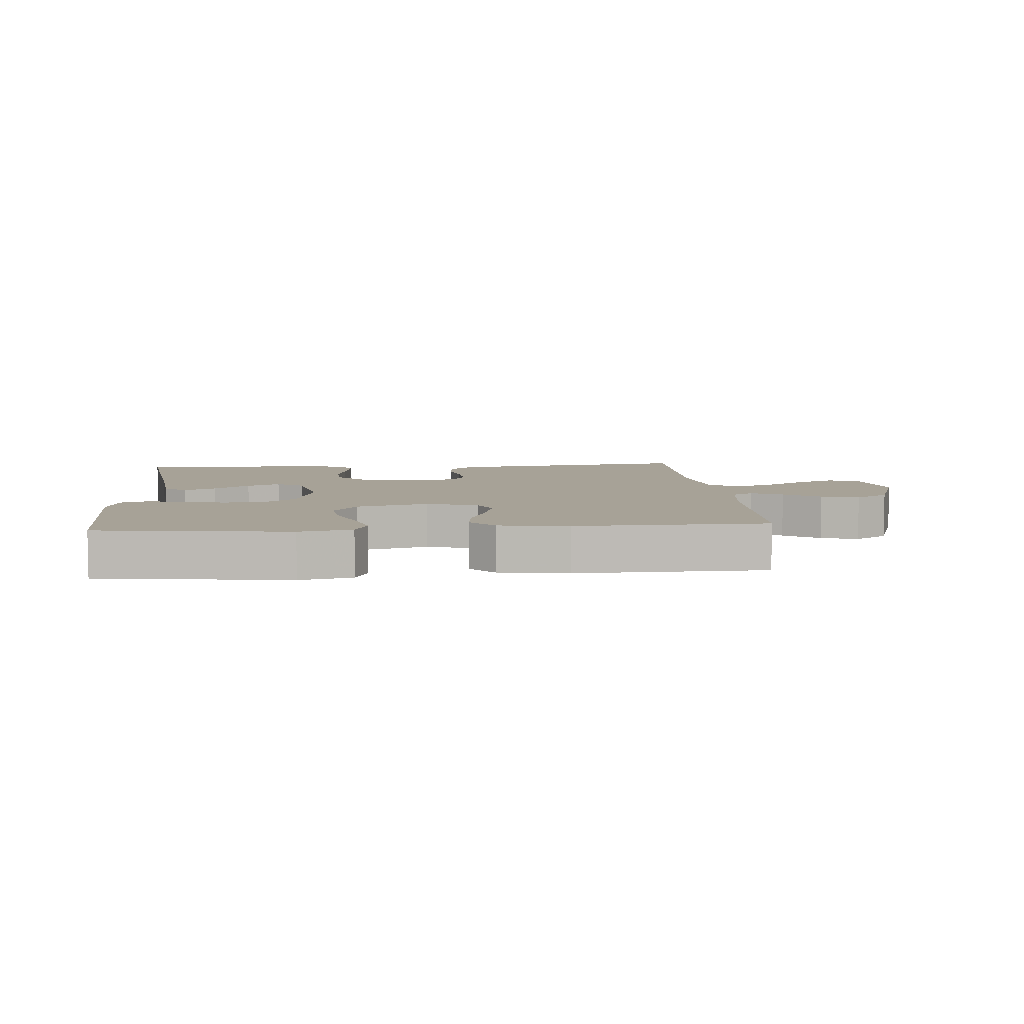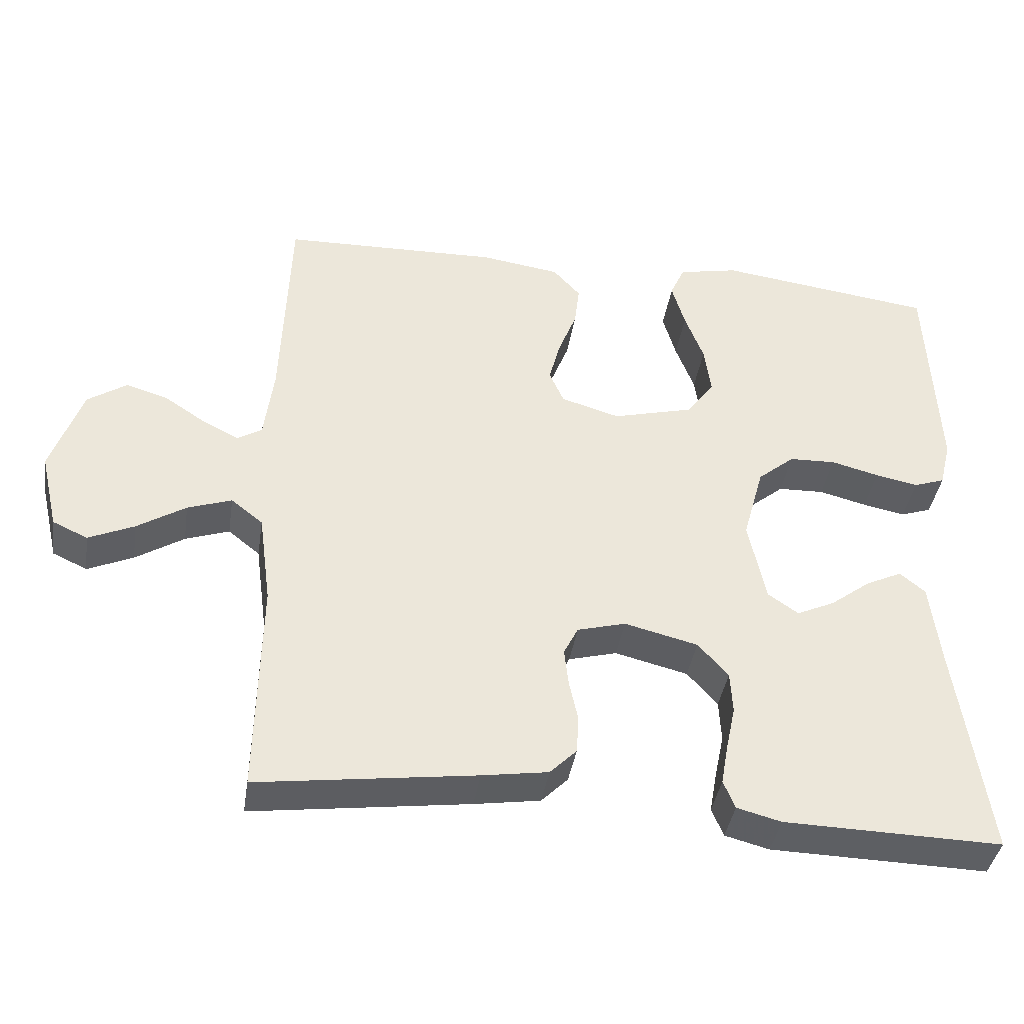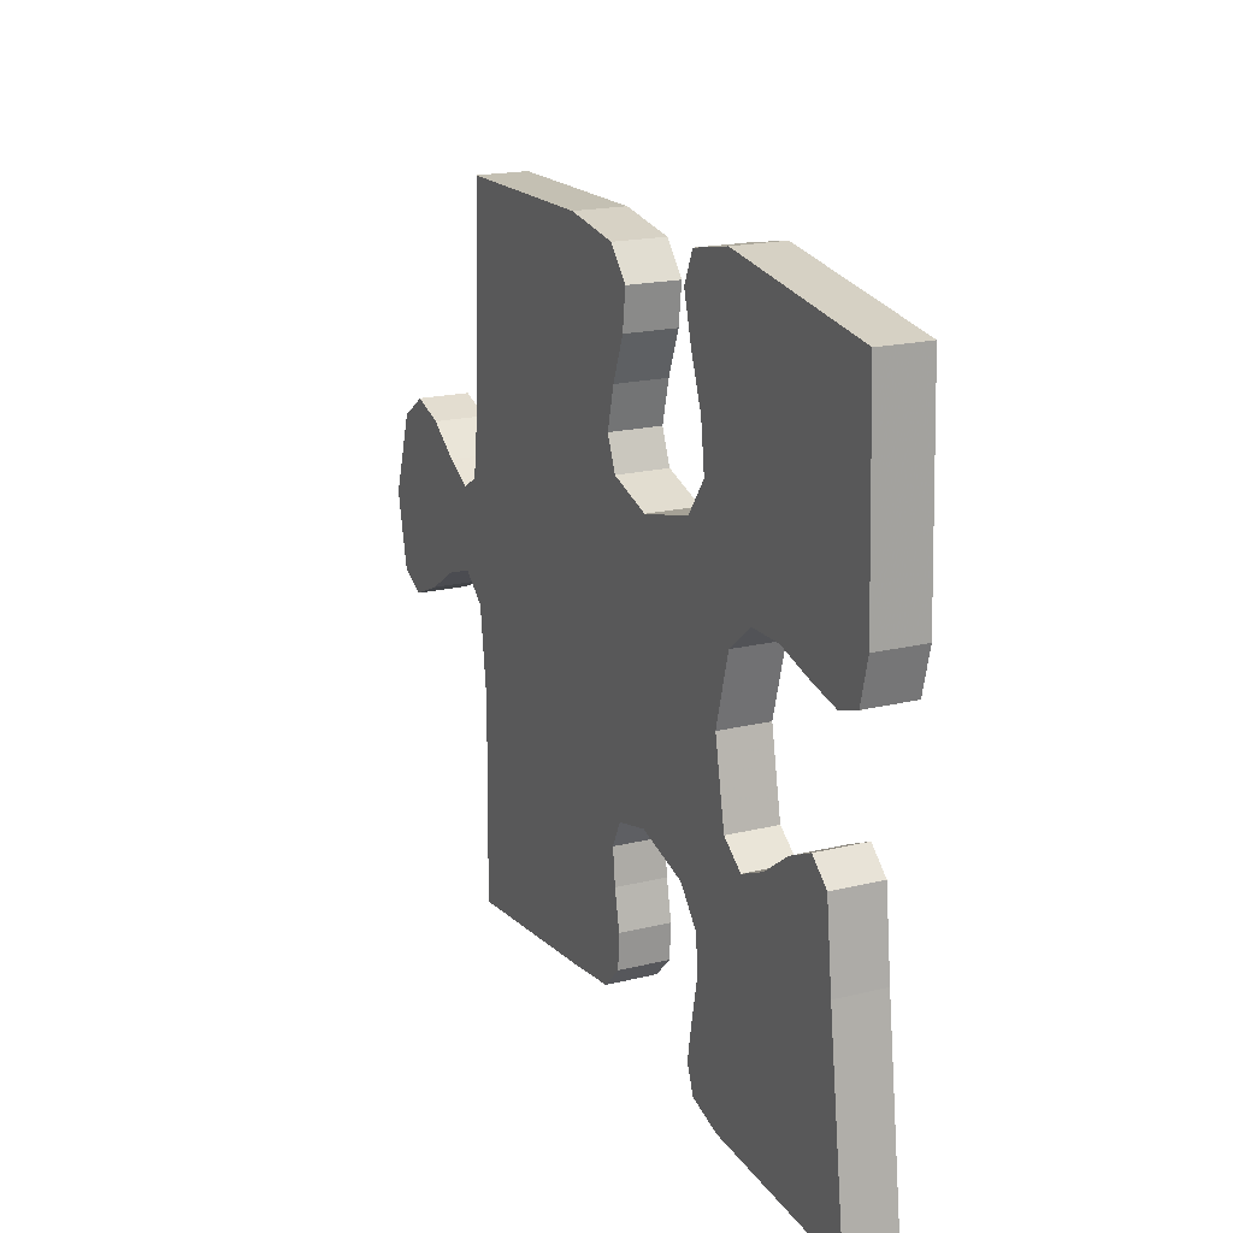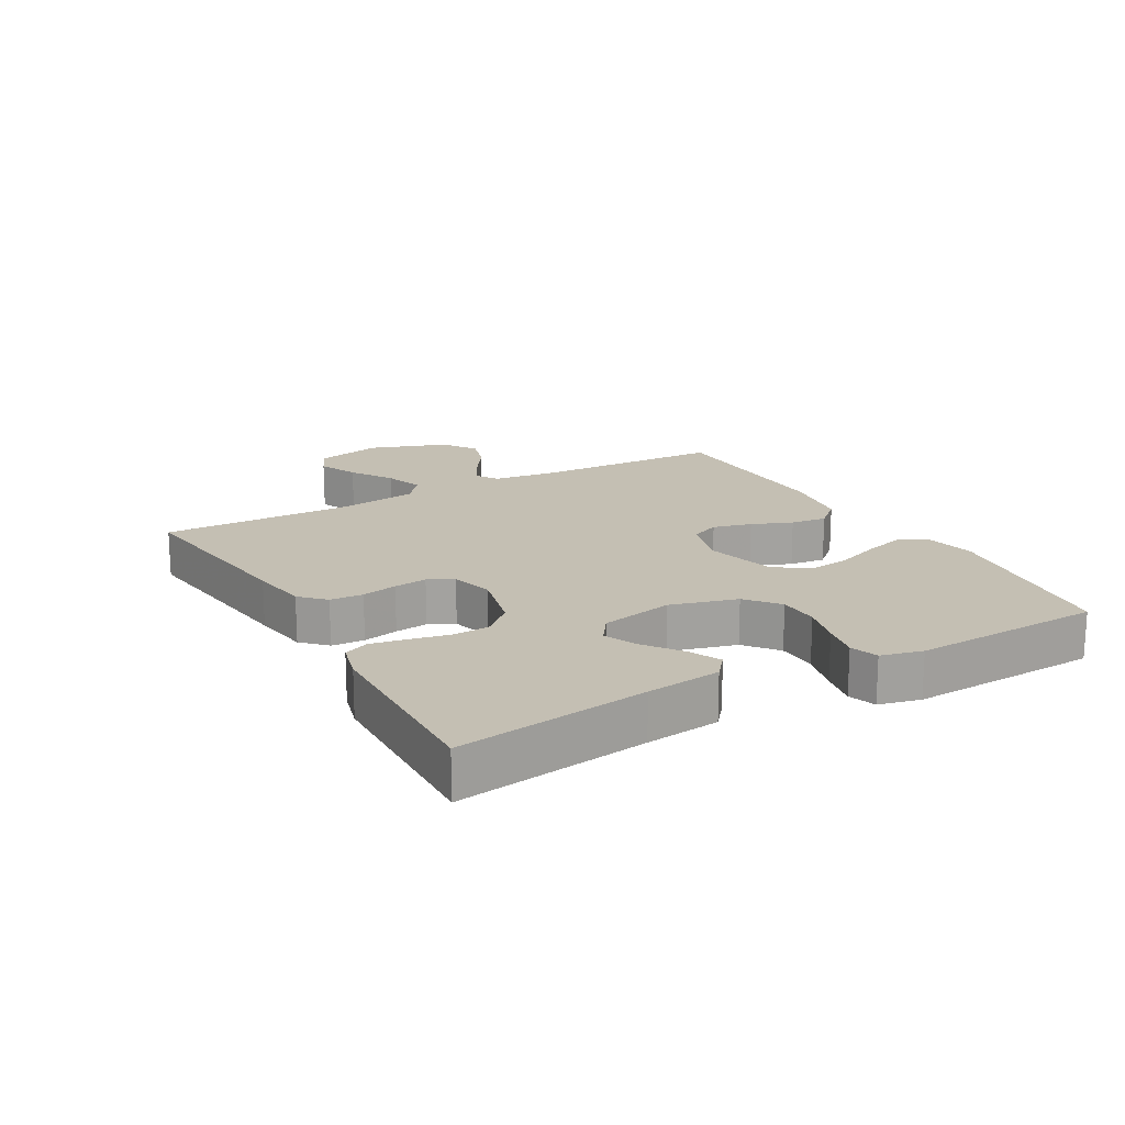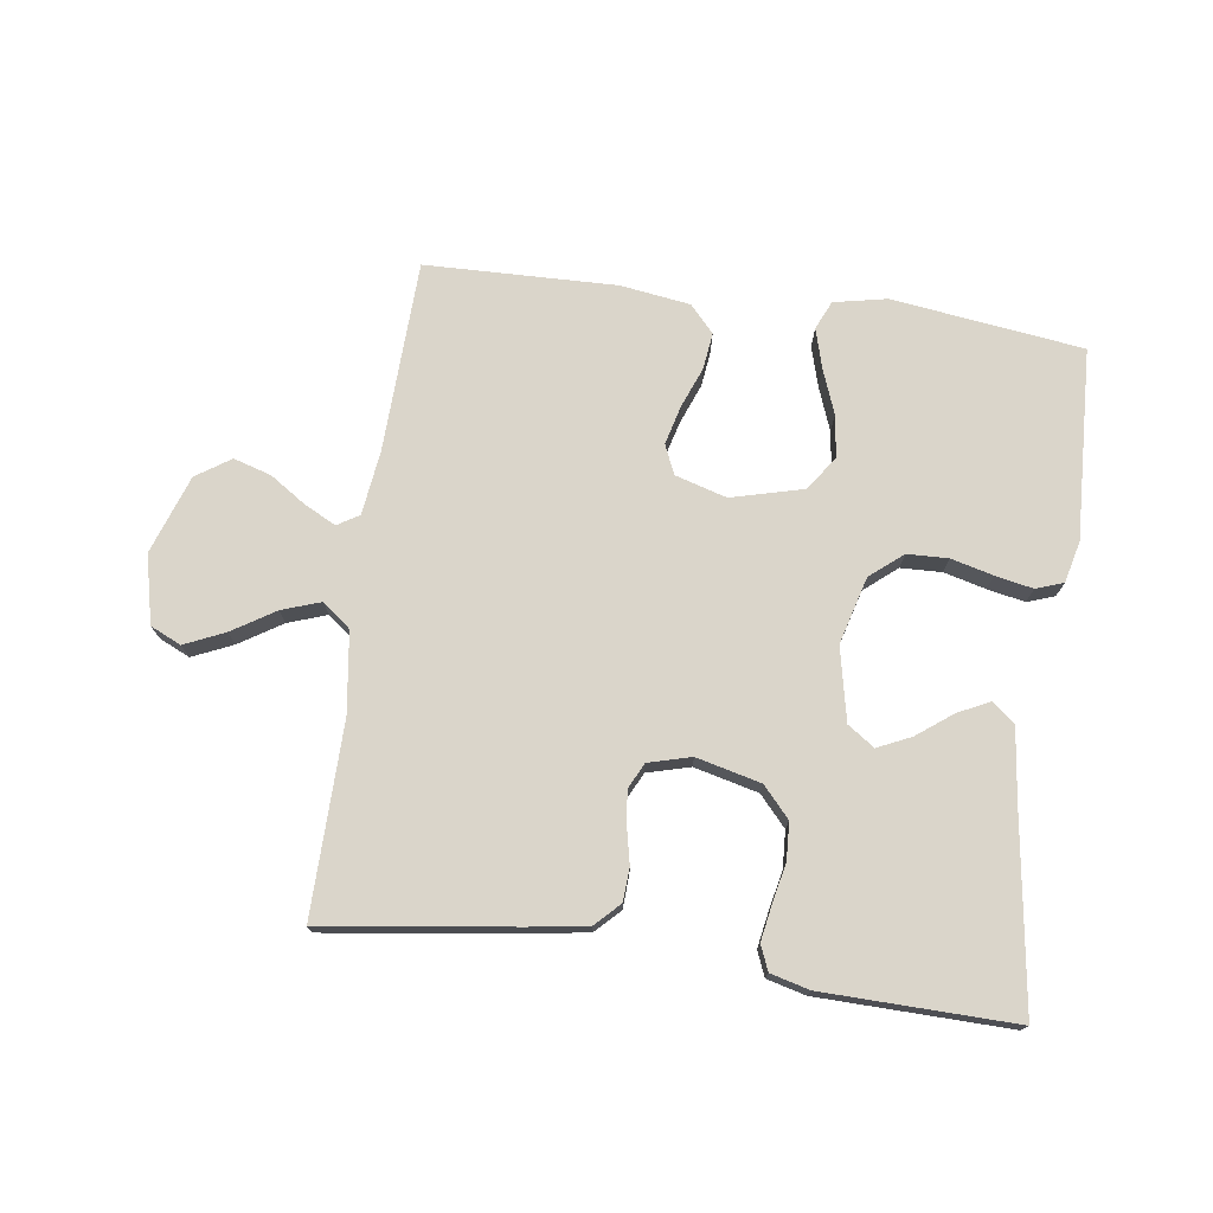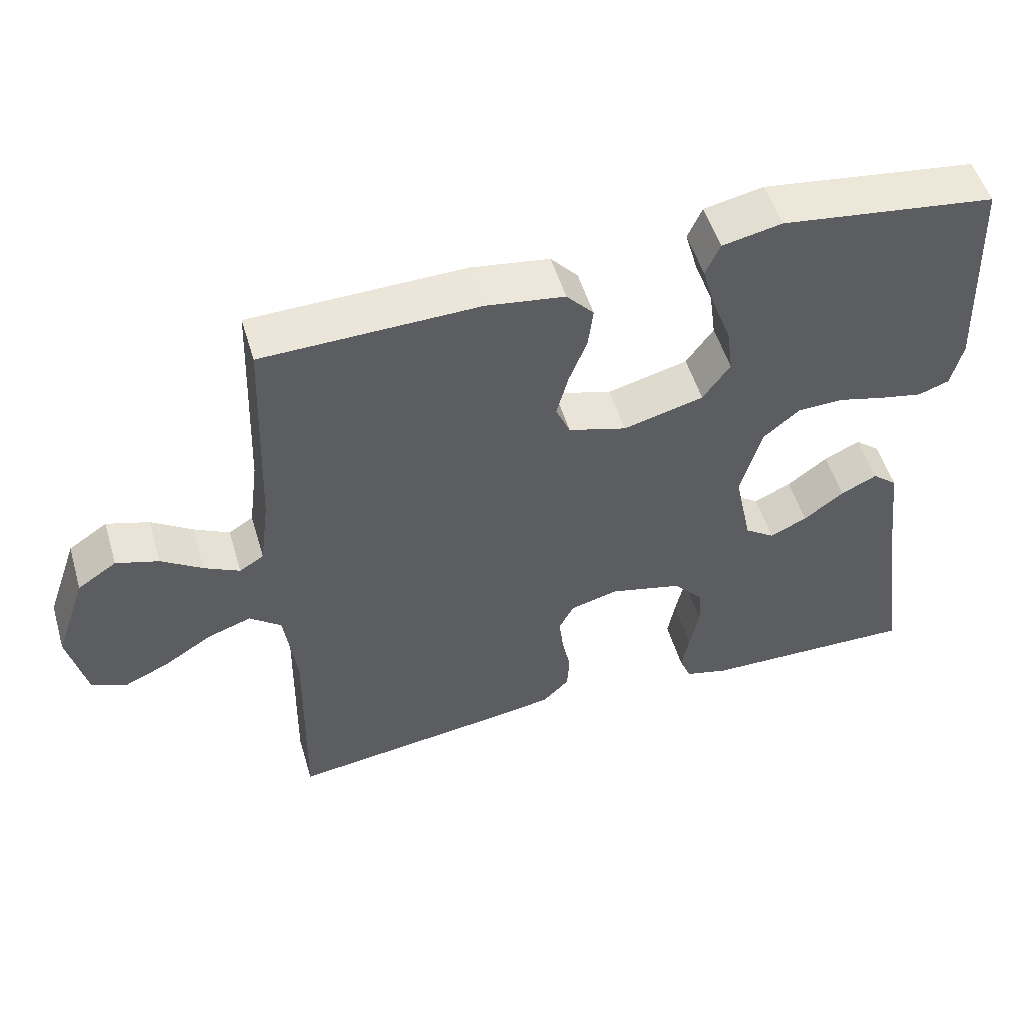
<metadata>
{"format":"obj","ext":"obj","renderer":"f3d","projection":"perspective","resolution":1024,"background":"white","views":[{"elev":6.6,"azim":-4.8,"up":"+Y"},{"elev":-39.7,"azim":171.3,"up":"+Z"},{"elev":19.3,"azim":-114.5,"up":"+Z"},{"elev":17.9,"azim":-119.4,"up":"+Y"},{"elev":74.3,"azim":-172.2,"up":"+Y"},{"elev":52.2,"azim":163.5,"up":"+Z"}]}
</metadata>
<code>
v 0.5 0.07 0.5
v 0.511 0.07 0.2
v 0.524 0.07 0.099
v 0.558 0.07 0.078
v 0.607 0.07 0.103
v 0.664 0.07 0.141
v 0.723 0.07 0.159
v 0.777 0.07 0.123
v 0.82 0.07 0
v 0.795 0.07 -0.107
v 0.747 0.07 -0.129
v 0.684 0.07 -0.101
v 0.617 0.07 -0.059
v 0.556 0.07 -0.038
v 0.512 0.07 -0.073
v 0.495 0.07 -0.2
v 0.5 0.07 -0.5
v 0.2 0.07 -0.46
v 0.109 0.07 -0.446
v 0.072 0.07 -0.409
v 0.069 0.07 -0.357
v 0.081 0.07 -0.301
v 0.087 0.07 -0.249
v 0.067 0.07 -0.209
v 0 0.07 -0.191
v -0.101 0.07 -0.216
v -0.143 0.07 -0.263
v -0.146 0.07 -0.321
v -0.133 0.07 -0.382
v -0.123 0.07 -0.438
v -0.139 0.07 -0.477
v -0.2 0.07 -0.493
v -0.5 0.07 -0.5
v -0.458 0.07 -0.2
v -0.444 0.07 -0.083
v -0.409 0.07 -0.054
v -0.359 0.07 -0.078
v -0.303 0.07 -0.12
v -0.251 0.07 -0.144
v -0.209 0.07 -0.115
v -0.185 0.07 0
v -0.214 0.07 0.105
v -0.265 0.07 0.147
v -0.329 0.07 0.149
v -0.395 0.07 0.132
v -0.454 0.07 0.12
v -0.497 0.07 0.135
v -0.513 0.07 0.2
v -0.5 0.07 0.5
v -0.2 0.07 0.54
v -0.117 0.07 0.523
v -0.097 0.07 0.478
v -0.115 0.07 0.415
v -0.141 0.07 0.346
v -0.15 0.07 0.279
v -0.112 0.07 0.226
v 0 0.07 0.197
v 0.081 0.07 0.221
v 0.101 0.07 0.267
v 0.085 0.07 0.328
v 0.06 0.07 0.392
v 0.053 0.07 0.449
v 0.091 0.07 0.491
v 0.2 0.07 0.507
v 0.5 0 0.5
v 0.511 0 0.2
v 0.524 0 0.099
v 0.558 0 0.078
v 0.607 0 0.103
v 0.664 0 0.141
v 0.723 0 0.159
v 0.777 0 0.123
v 0.82 0 0
v 0.795 0 -0.107
v 0.747 0 -0.129
v 0.684 0 -0.101
v 0.617 0 -0.059
v 0.556 0 -0.038
v 0.512 0 -0.073
v 0.495 0 -0.2
v 0.5 0 -0.5
v 0.2 0 -0.46
v 0.109 0 -0.446
v 0.072 0 -0.409
v 0.069 0 -0.357
v 0.081 0 -0.301
v 0.087 0 -0.249
v 0.067 0 -0.209
v 0 0 -0.191
v -0.101 0 -0.216
v -0.143 0 -0.263
v -0.146 0 -0.321
v -0.133 0 -0.382
v -0.123 0 -0.438
v -0.139 0 -0.477
v -0.2 0 -0.493
v -0.5 0 -0.5
v -0.458 0 -0.2
v -0.444 0 -0.083
v -0.409 0 -0.054
v -0.359 0 -0.078
v -0.303 0 -0.12
v -0.251 0 -0.144
v -0.209 0 -0.115
v -0.185 0 0
v -0.214 0 0.105
v -0.265 0 0.147
v -0.329 0 0.149
v -0.395 0 0.132
v -0.454 0 0.12
v -0.497 0 0.135
v -0.513 0 0.2
v -0.5 0 0.5
v -0.2 0 0.54
v -0.117 0 0.523
v -0.097 0 0.478
v -0.115 0 0.415
v -0.141 0 0.346
v -0.15 0 0.279
v -0.112 0 0.226
v 0 0 0.197
v 0.081 0 0.221
v 0.101 0 0.267
v 0.085 0 0.328
v 0.06 0 0.392
v 0.053 0 0.449
v 0.091 0 0.491
v 0.2 0 0.507
f 63 64 1 2
f 60 61 62 63
f 59 60 63 2
f 58 59 2 3
f 57 58 3 4
f 51 52 53 54
f 49 50 51 54
f 49 54 55
f 48 49 55 56
f 44 45 46 47
f 44 47 48 56
f 35 36 37 38
f 34 35 38 39
f 33 34 39
f 32 33 39 40
f 28 29 30 31
f 28 31 32 40
f 19 20 21 22
f 19 22 23
f 16 17 18 19
f 15 16 19 23
f 14 15 23 24
f 10 11 12 13
f 10 13 14
f 9 10 14
f 8 9 14
f 5 6 7 8
f 4 5 8 14
f 57 4 14 24
f 43 44 56 57
f 42 43 57
f 41 42 57 24
f 27 28 40 41
f 26 27 41
f 25 26 41
f 24 25 41
f 66 65 128 127
f 127 126 125 124
f 66 127 124 123
f 67 66 123 122
f 68 67 122 121
f 118 117 116 115
f 118 115 114 113
f 119 118 113
f 120 119 113 112
f 111 110 109 108
f 120 112 111 108
f 102 101 100 99
f 103 102 99 98
f 103 98 97
f 104 103 97 96
f 95 94 93 92
f 104 96 95 92
f 86 85 84 83
f 87 86 83
f 83 82 81 80
f 87 83 80 79
f 88 87 79 78
f 77 76 75 74
f 78 77 74
f 78 74 73
f 78 73 72
f 72 71 70 69
f 78 72 69 68
f 88 78 68 121
f 121 120 108 107
f 121 107 106
f 88 121 106 105
f 105 104 92 91
f 105 91 90
f 105 90 89
f 105 89 88
f 1 65 66 2
f 2 66 67 3
f 3 67 68 4
f 4 68 69 5
f 5 69 70 6
f 6 70 71 7
f 7 71 72 8
f 8 72 73 9
f 9 73 74 10
f 10 74 75 11
f 11 75 76 12
f 12 76 77 13
f 13 77 78 14
f 14 78 79 15
f 15 79 80 16
f 16 80 81 17
f 17 81 82 18
f 18 82 83 19
f 19 83 84 20
f 20 84 85 21
f 21 85 86 22
f 22 86 87 23
f 23 87 88 24
f 24 88 89 25
f 25 89 90 26
f 26 90 91 27
f 27 91 92 28
f 28 92 93 29
f 29 93 94 30
f 30 94 95 31
f 31 95 96 32
f 32 96 97 33
f 33 97 98 34
f 34 98 99 35
f 35 99 100 36
f 36 100 101 37
f 37 101 102 38
f 38 102 103 39
f 39 103 104 40
f 40 104 105 41
f 41 105 106 42
f 42 106 107 43
f 43 107 108 44
f 44 108 109 45
f 45 109 110 46
f 46 110 111 47
f 47 111 112 48
f 48 112 113 49
f 49 113 114 50
f 50 114 115 51
f 51 115 116 52
f 52 116 117 53
f 53 117 118 54
f 54 118 119 55
f 55 119 120 56
f 56 120 121 57
f 57 121 122 58
f 58 122 123 59
f 59 123 124 60
f 60 124 125 61
f 61 125 126 62
f 62 126 127 63
f 63 127 128 64
f 64 128 65 1

</code>
